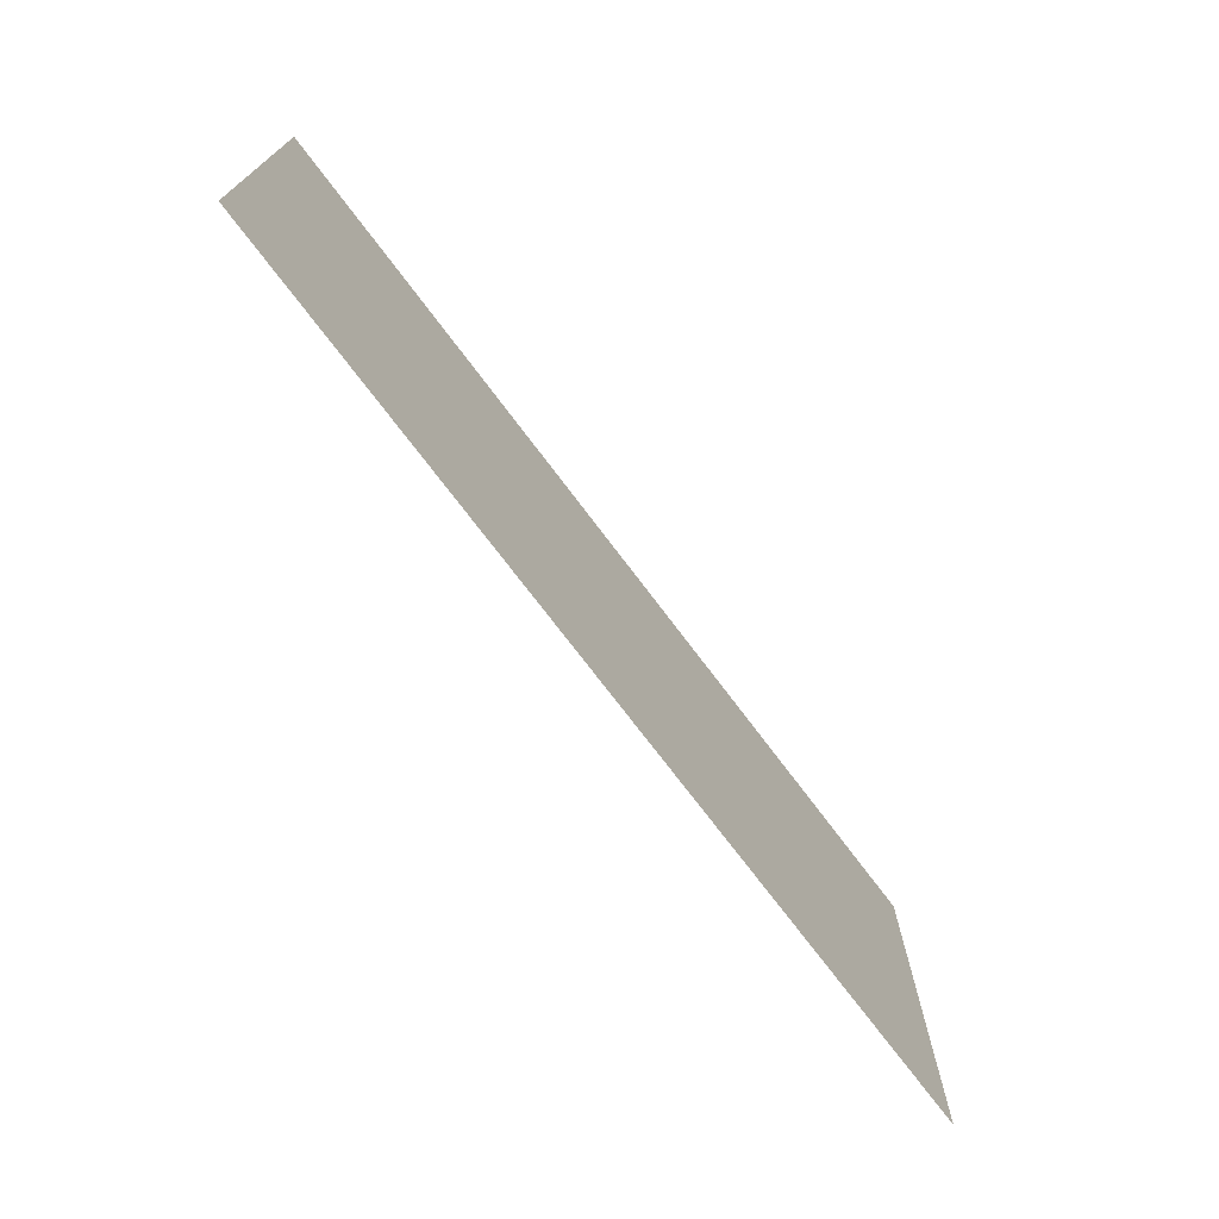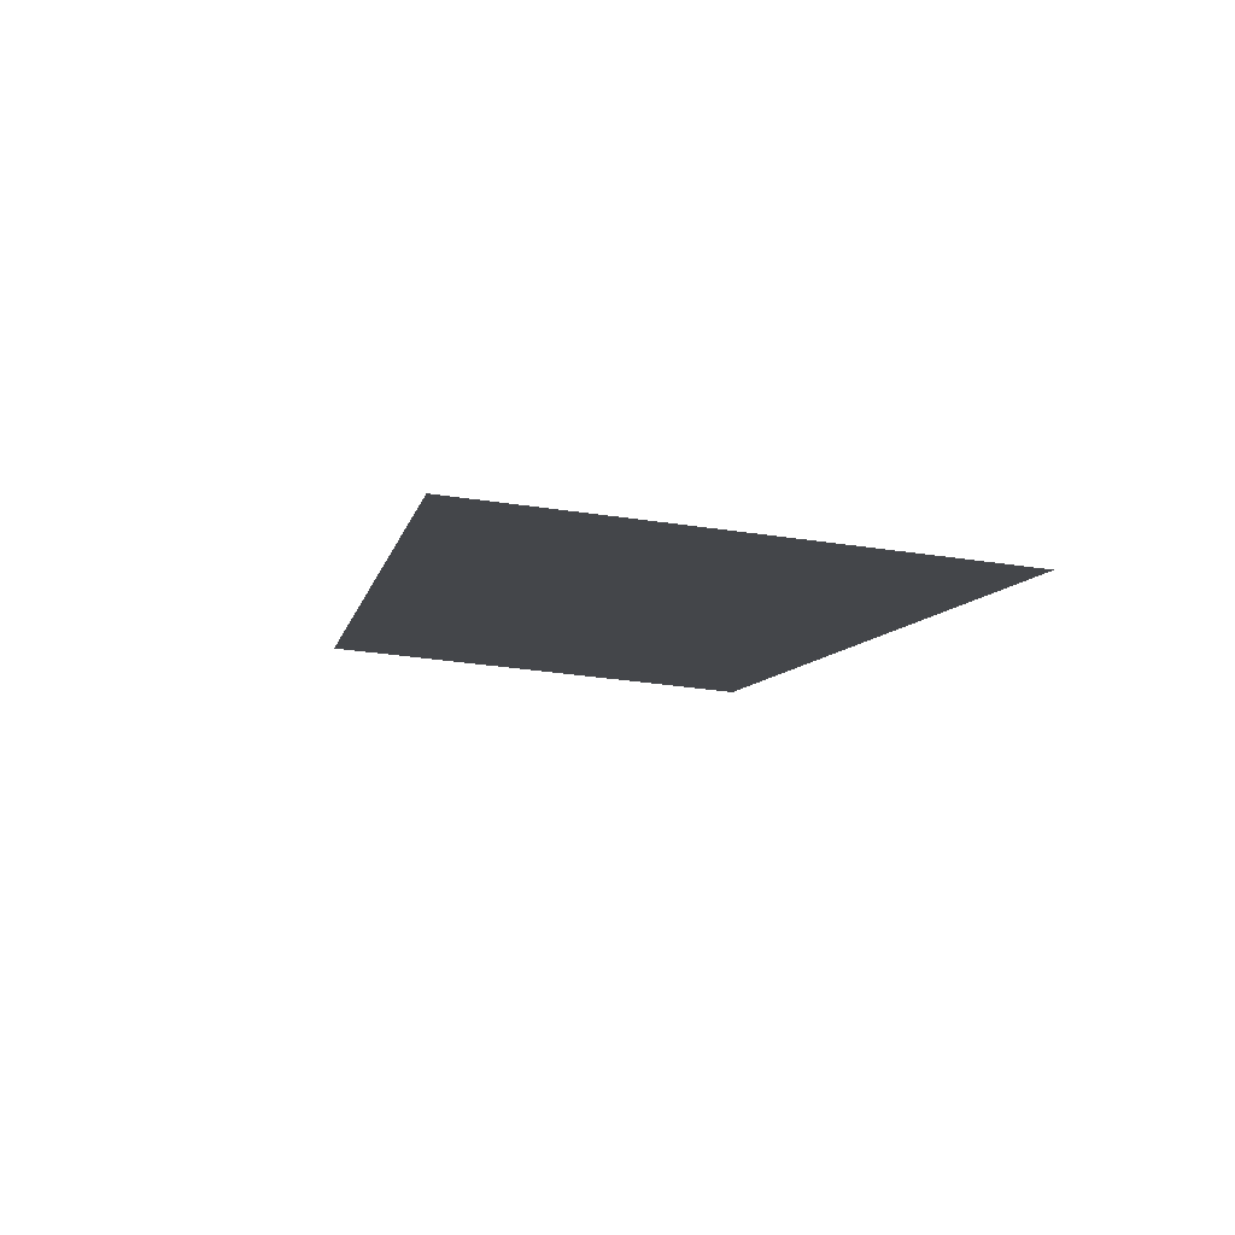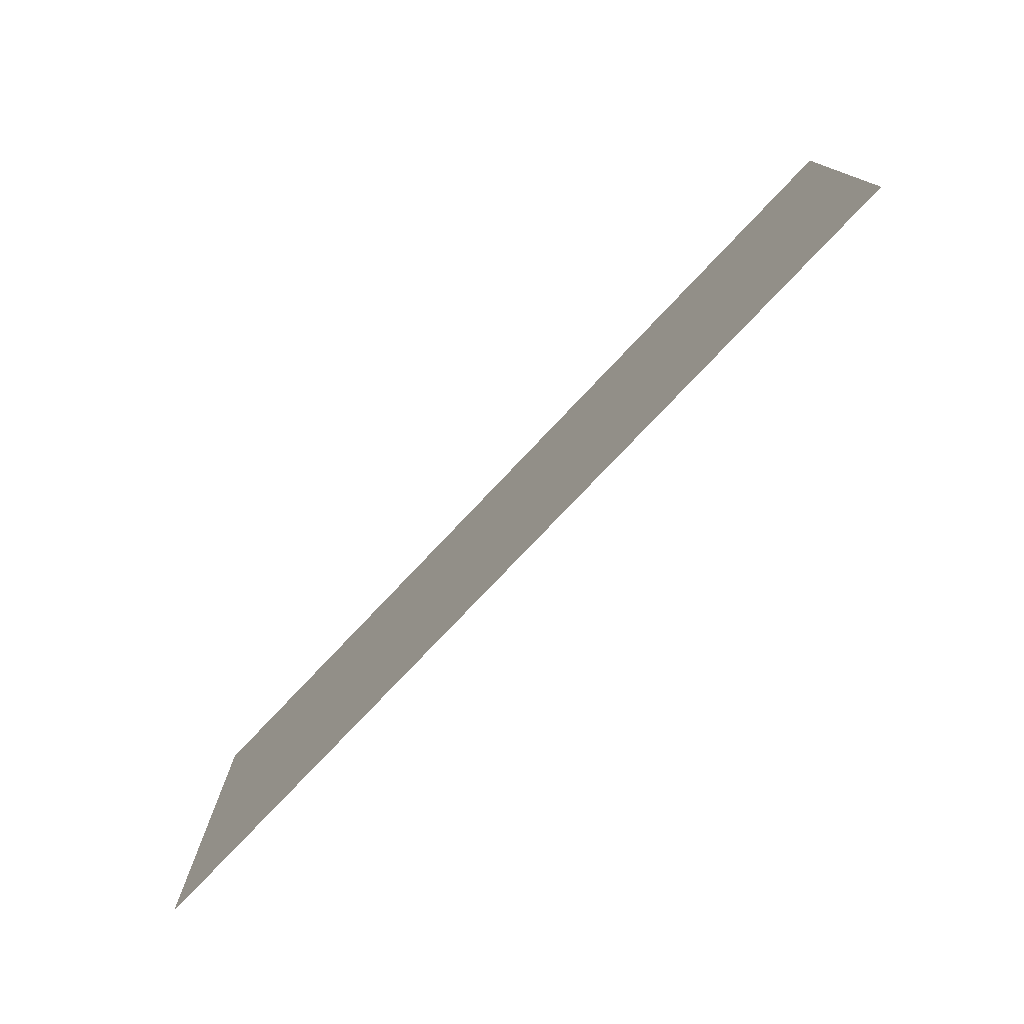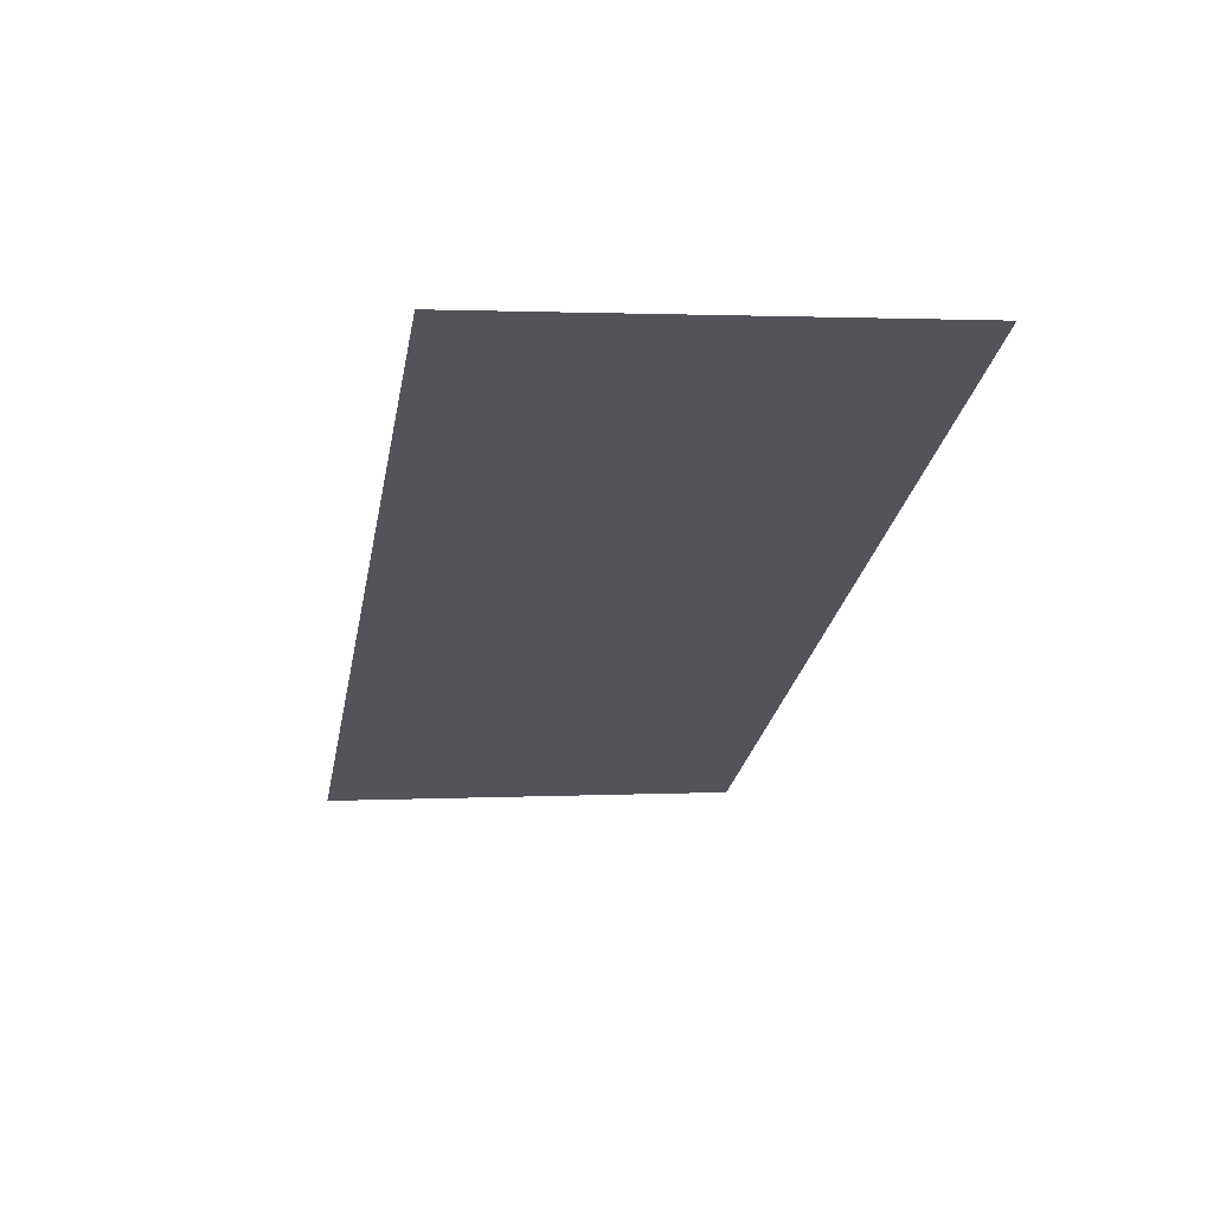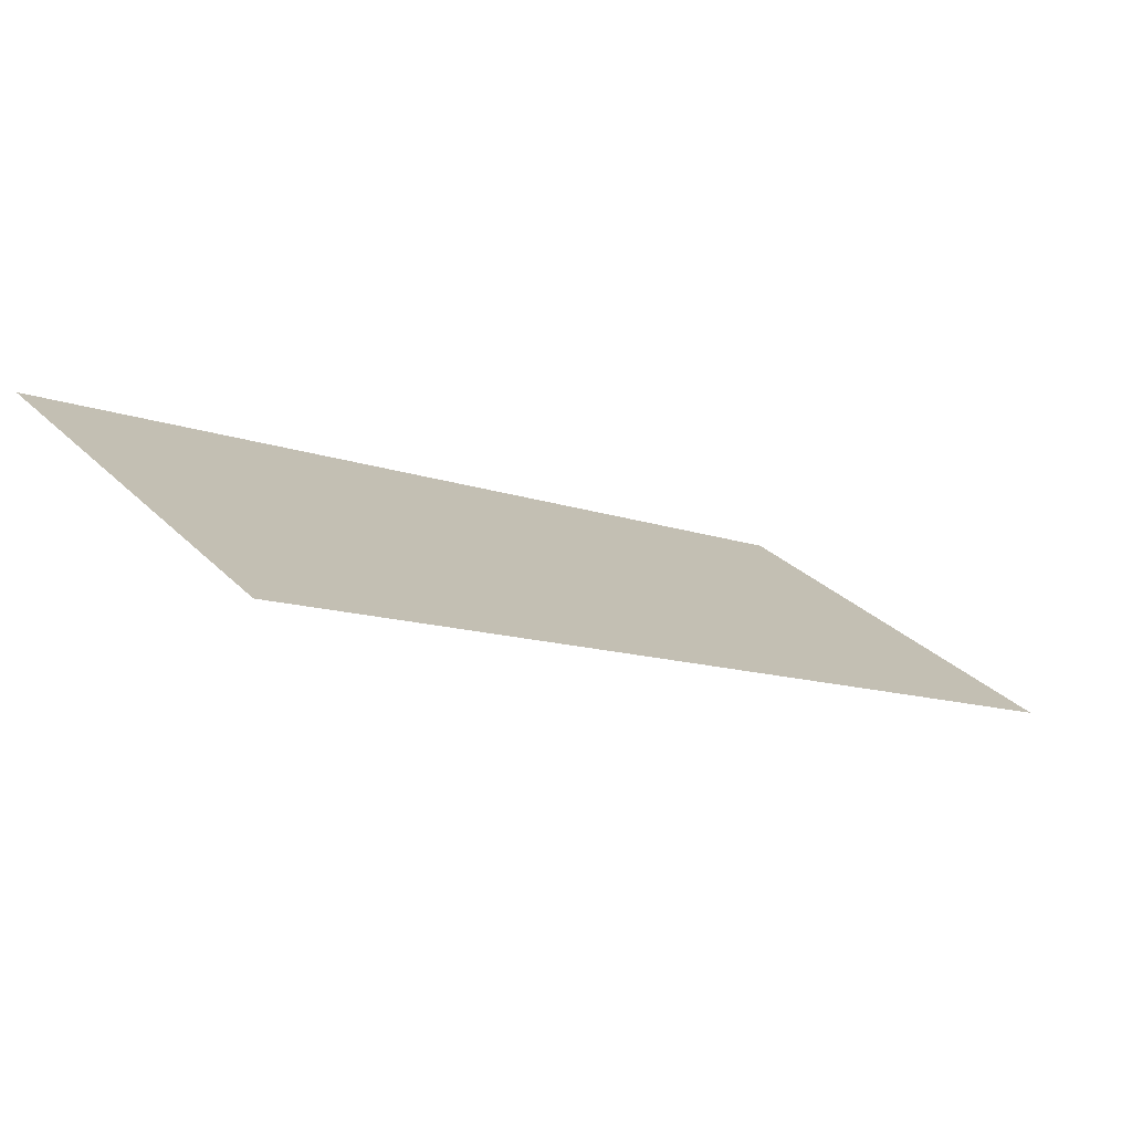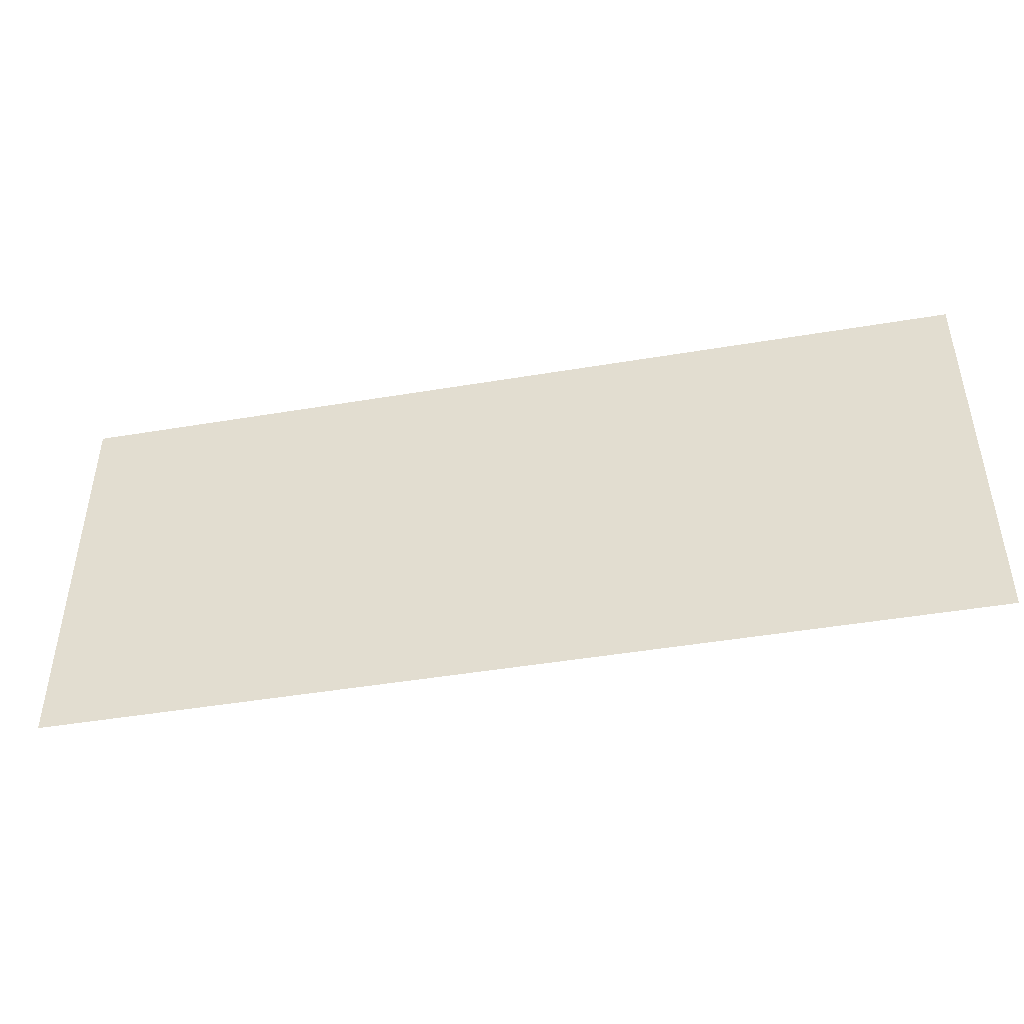
<metadata>
{"format":"obj","ext":"obj","renderer":"f3d","projection":"perspective","resolution":1024,"background":"white","views":[{"elev":-72.3,"azim":-26.6,"up":"+Z"},{"elev":-33.9,"azim":-101.6,"up":"+Y"},{"elev":-76.7,"azim":73.2,"up":"+Z"},{"elev":1.7,"azim":79.1,"up":"+Y"},{"elev":29.7,"azim":144.6,"up":"+Y"},{"elev":-45.8,"azim":37.5,"up":"+Z"}]}
</metadata>
<code>
v  0 0 -0
v  -8 -4 -0
v  -8 -4 4
v  0 0 4
g rampBasic02a
f 1 2 3 4

</code>
